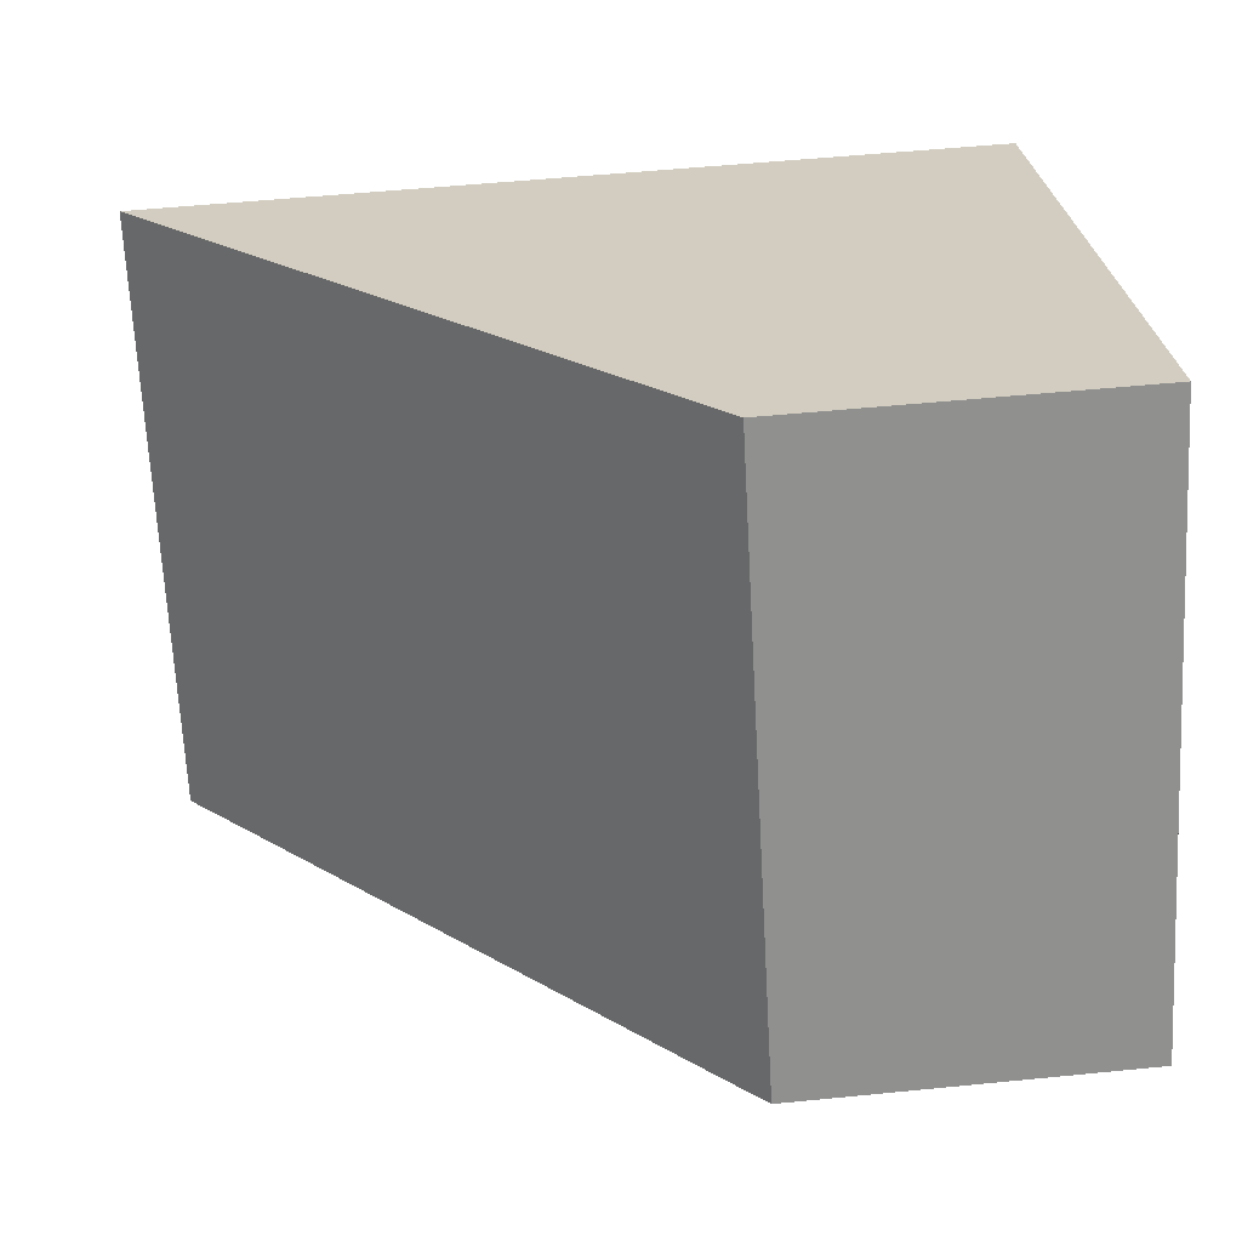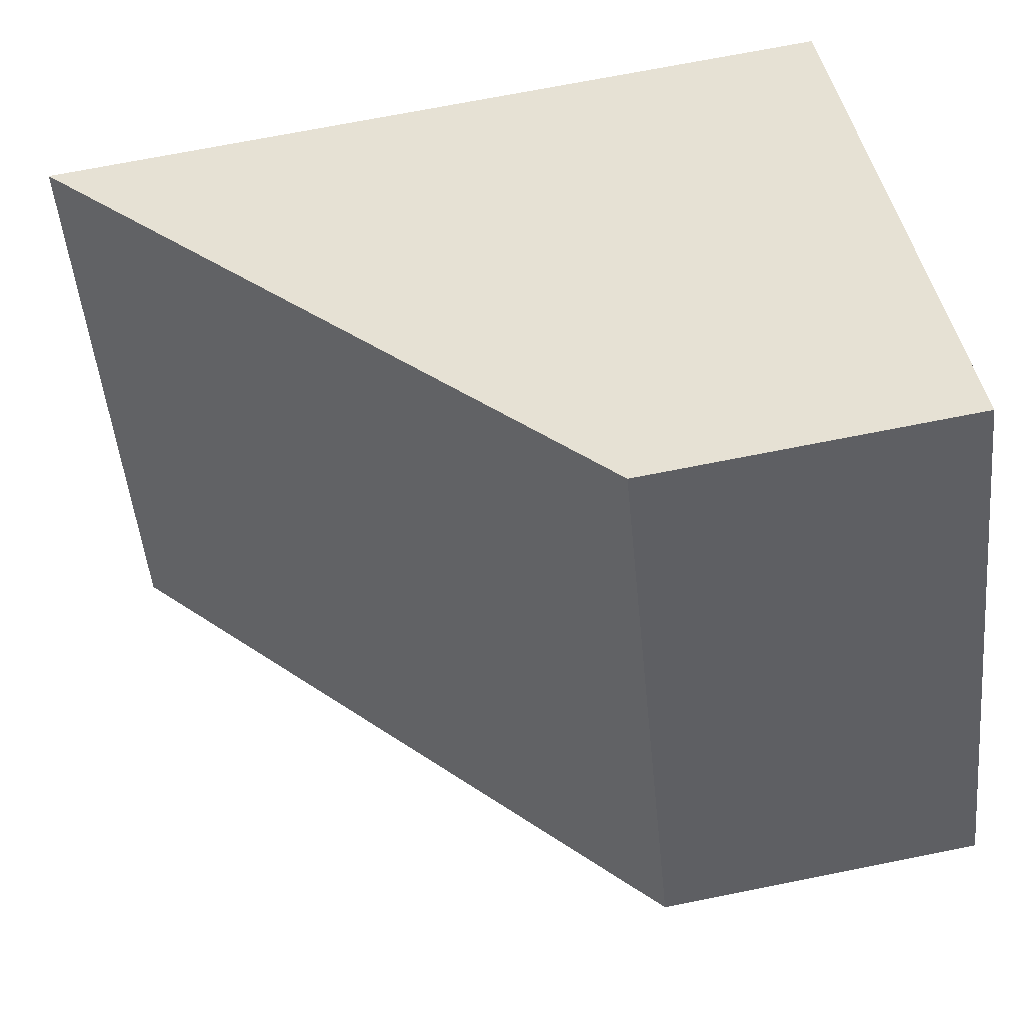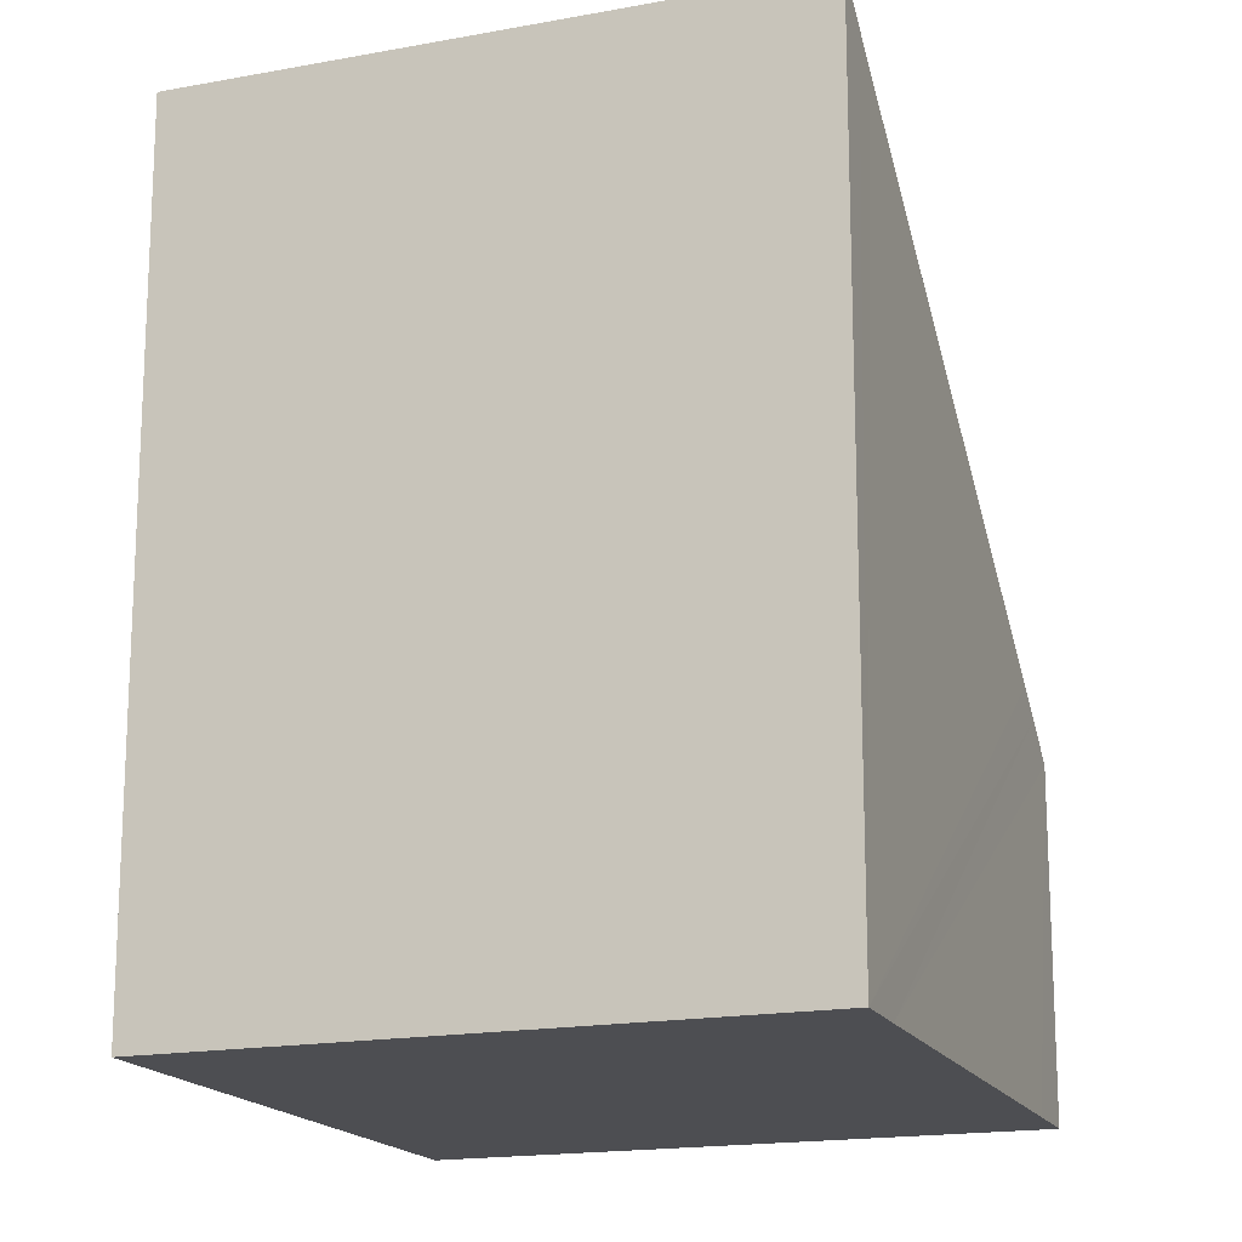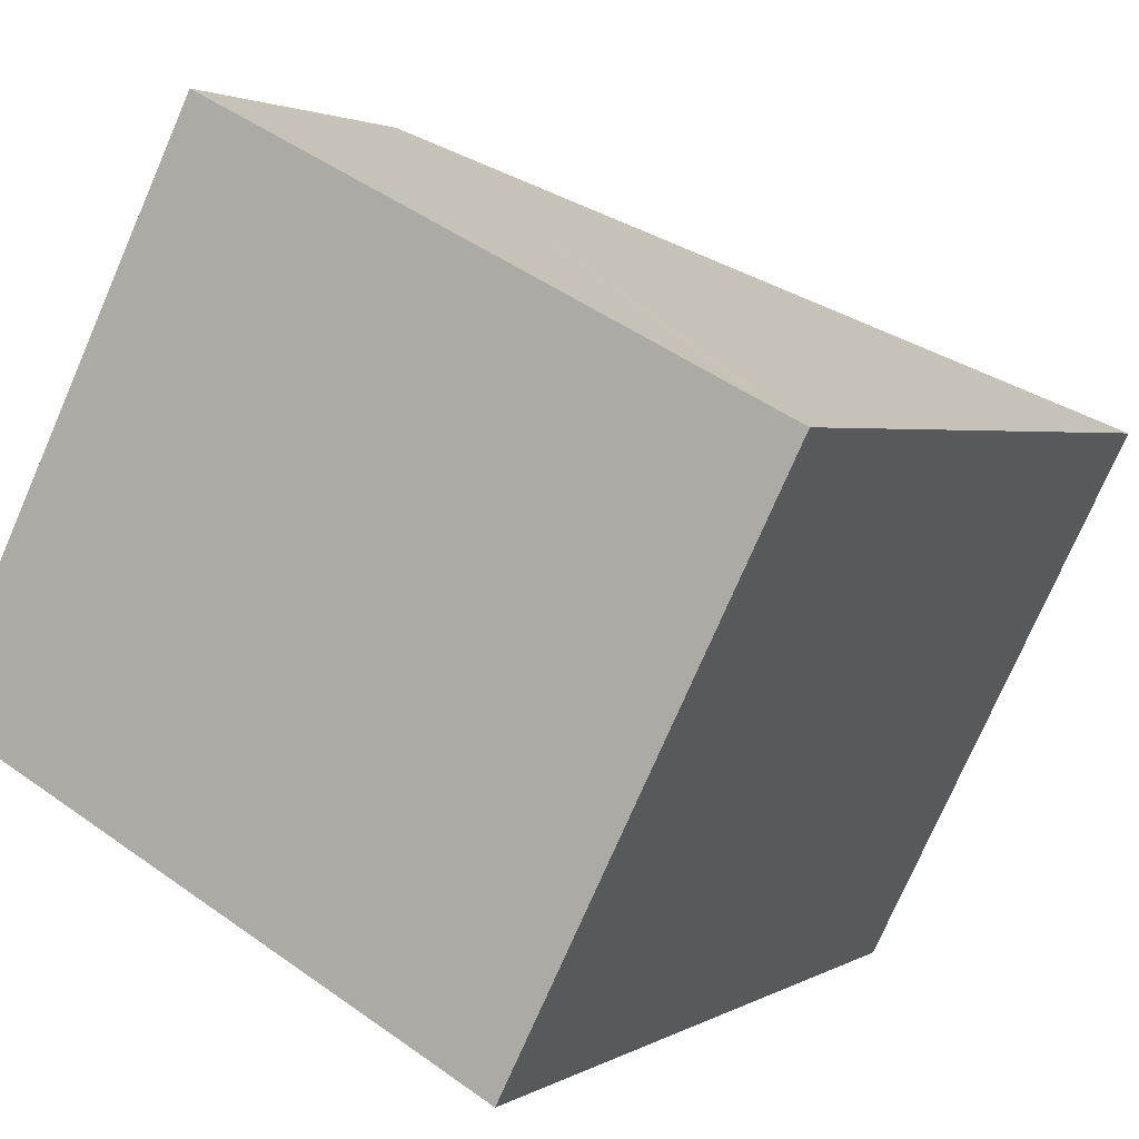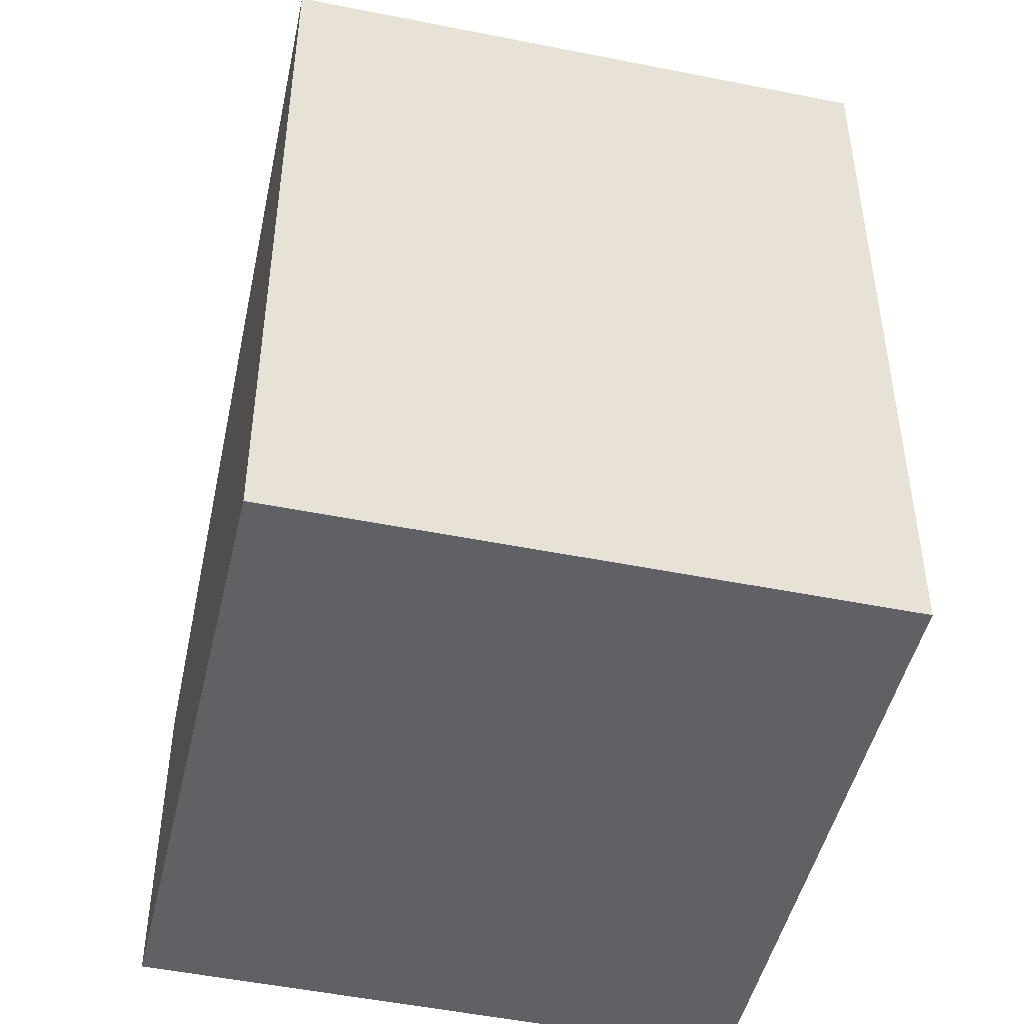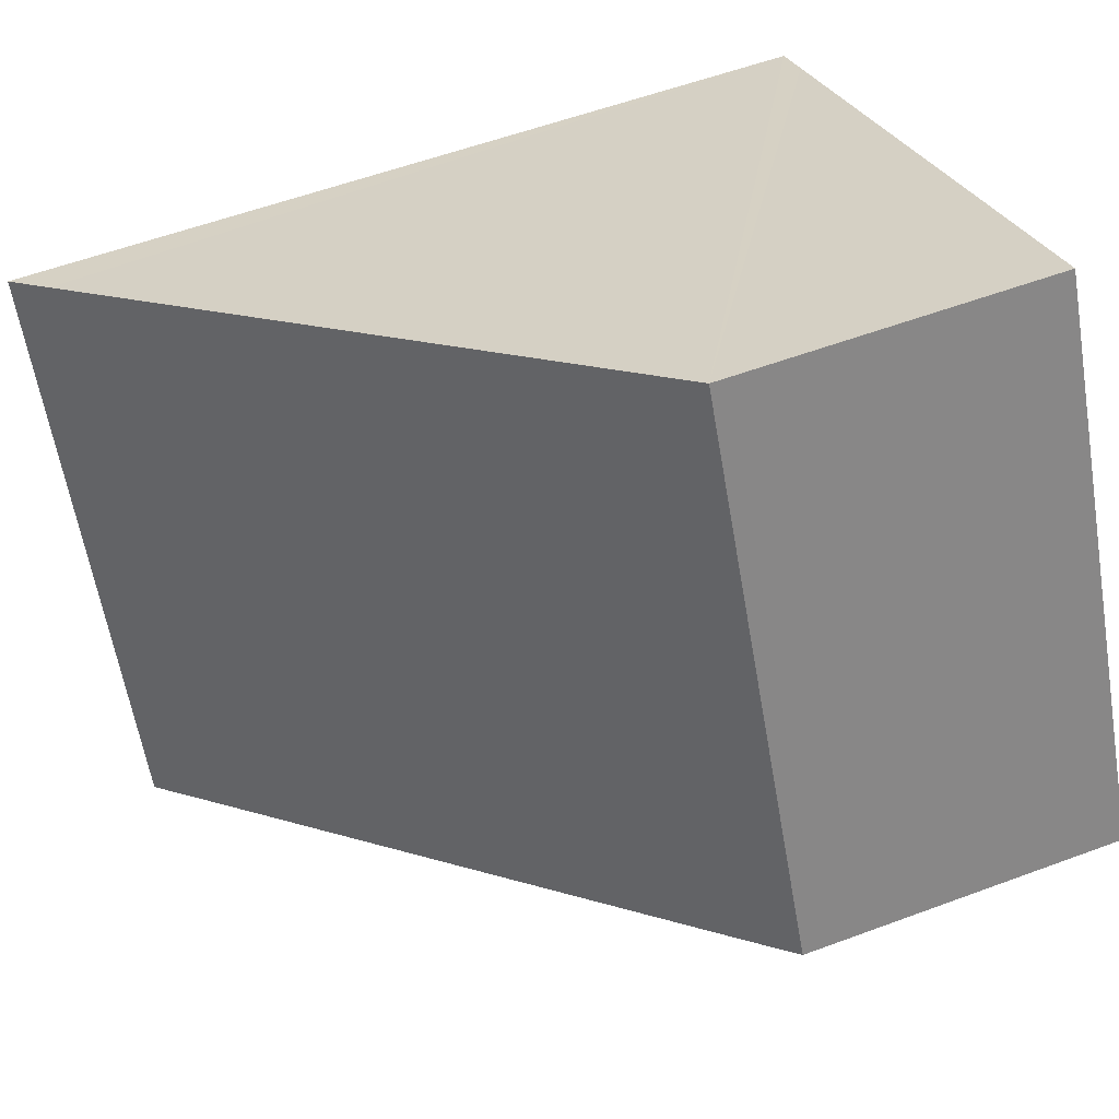
<metadata>
{"format":"obj","ext":"obj","renderer":"f3d","projection":"perspective","resolution":1024,"background":"white","views":[{"elev":51.8,"azim":-96.2,"up":"+Z"},{"elev":69.1,"azim":-101.4,"up":"+Z"},{"elev":-17.2,"azim":137.1,"up":"+Y"},{"elev":2.3,"azim":27.4,"up":"+Z"},{"elev":-48.7,"azim":103.9,"up":"+Y"},{"elev":55.8,"azim":-111.4,"up":"+Z"}]}
</metadata>
<code>
v  2.736 3.377 5.397
v  0.371 3.668 -0.195
v  0 3.344 2.048e-16
v  0.644 3.905 -0.338
v  5.037 7.725 -2.614
v  7.086 7.145 3.186
v  5.294 7.949 -2.749
v  5.655 8.264 -2.938
v  7.985 7.924 2.729
v  8.378 8.264 2.53
v  8.378 -1.549e-16 2.53
v  5.655 1.799e-16 -2.938
v  5.294 1.683e-16 -2.749
v  5.037 1.601e-16 -2.614
v  0.644 2.07e-17 -0.338
v  0 0 0
v  0.371 1.194e-17 -0.195
v  2.736 -3.305e-16 5.397
v  7.985 -1.671e-16 2.729
v  7.086 -1.951e-16 3.186
g defaultobject
f 1 2 3
f 2 1 4
f 4 1 5
f 5 1 6
f 5 6 7
f 7 6 8
f 8 6 9
f 8 9 10
f 11 8 10
f 8 11 12
f 12 7 8
f 7 12 5
f 5 12 4
f 4 12 2
f 2 12 13
f 2 13 14
f 2 14 3
f 3 14 15
f 3 15 16
f 16 15 17
f 3 18 1
f 18 3 16
f 9 11 10
f 11 9 6
f 11 6 1
f 11 1 19
f 19 1 20
f 20 1 18
f 16 20 18
f 20 16 17
f 20 17 15
f 20 15 14
f 20 14 19
f 19 14 13
f 19 13 11
f 11 13 12

</code>
